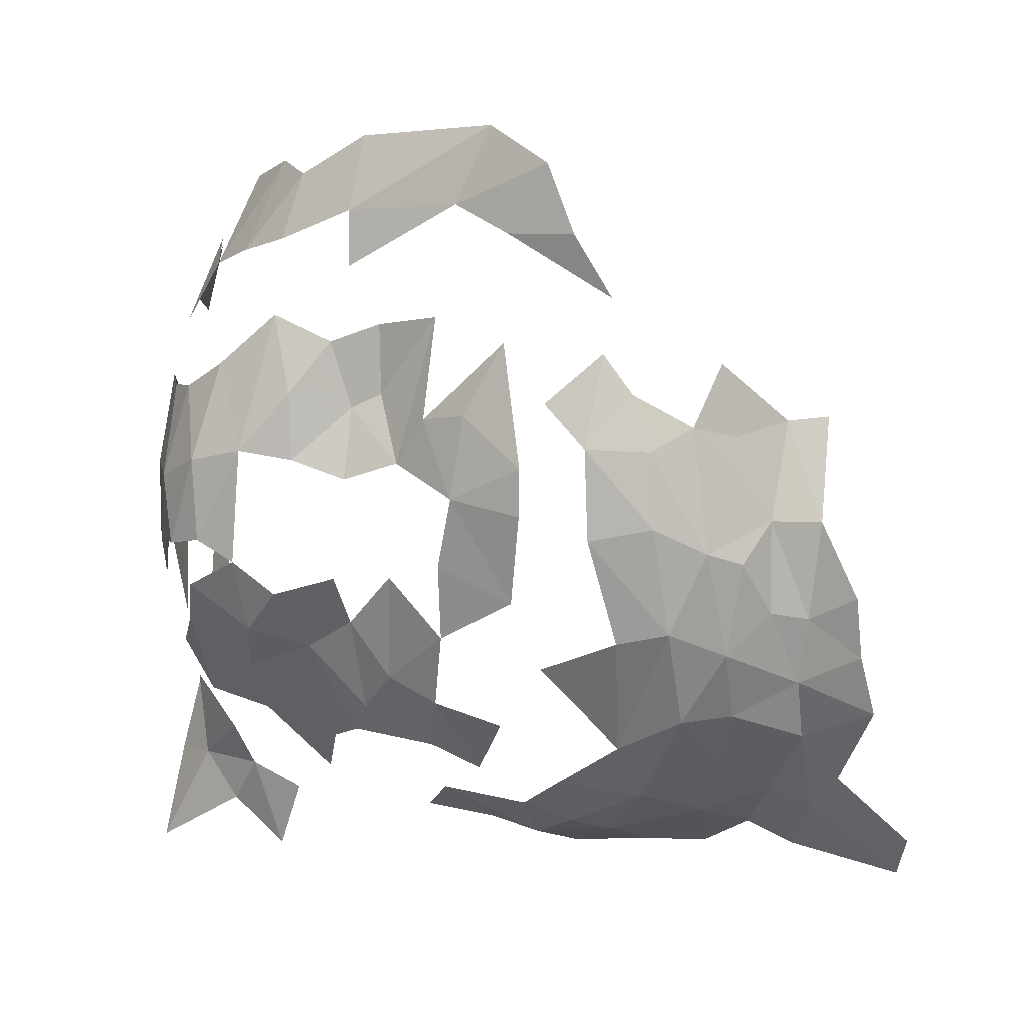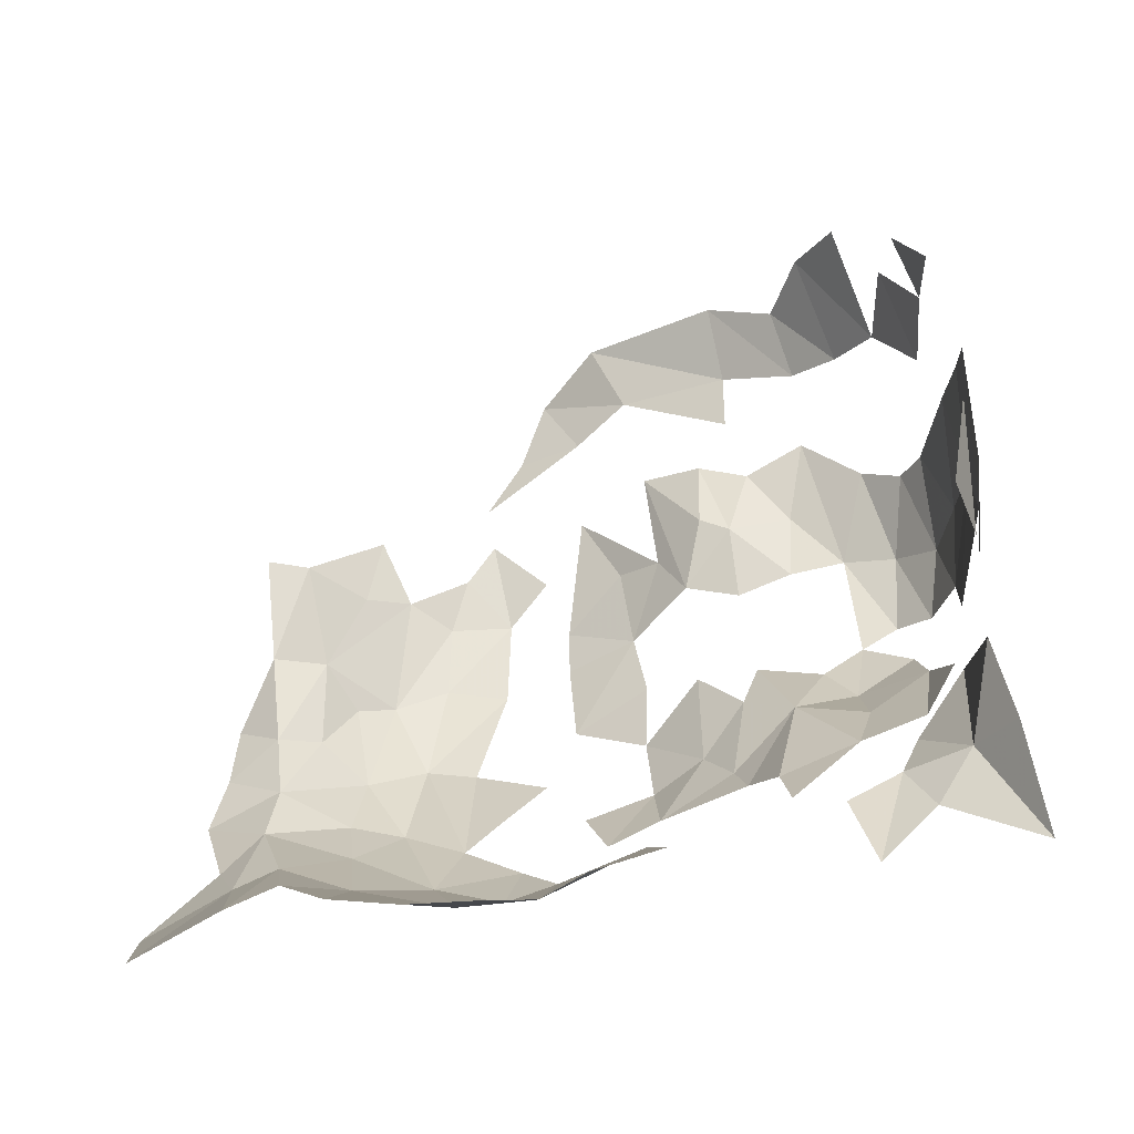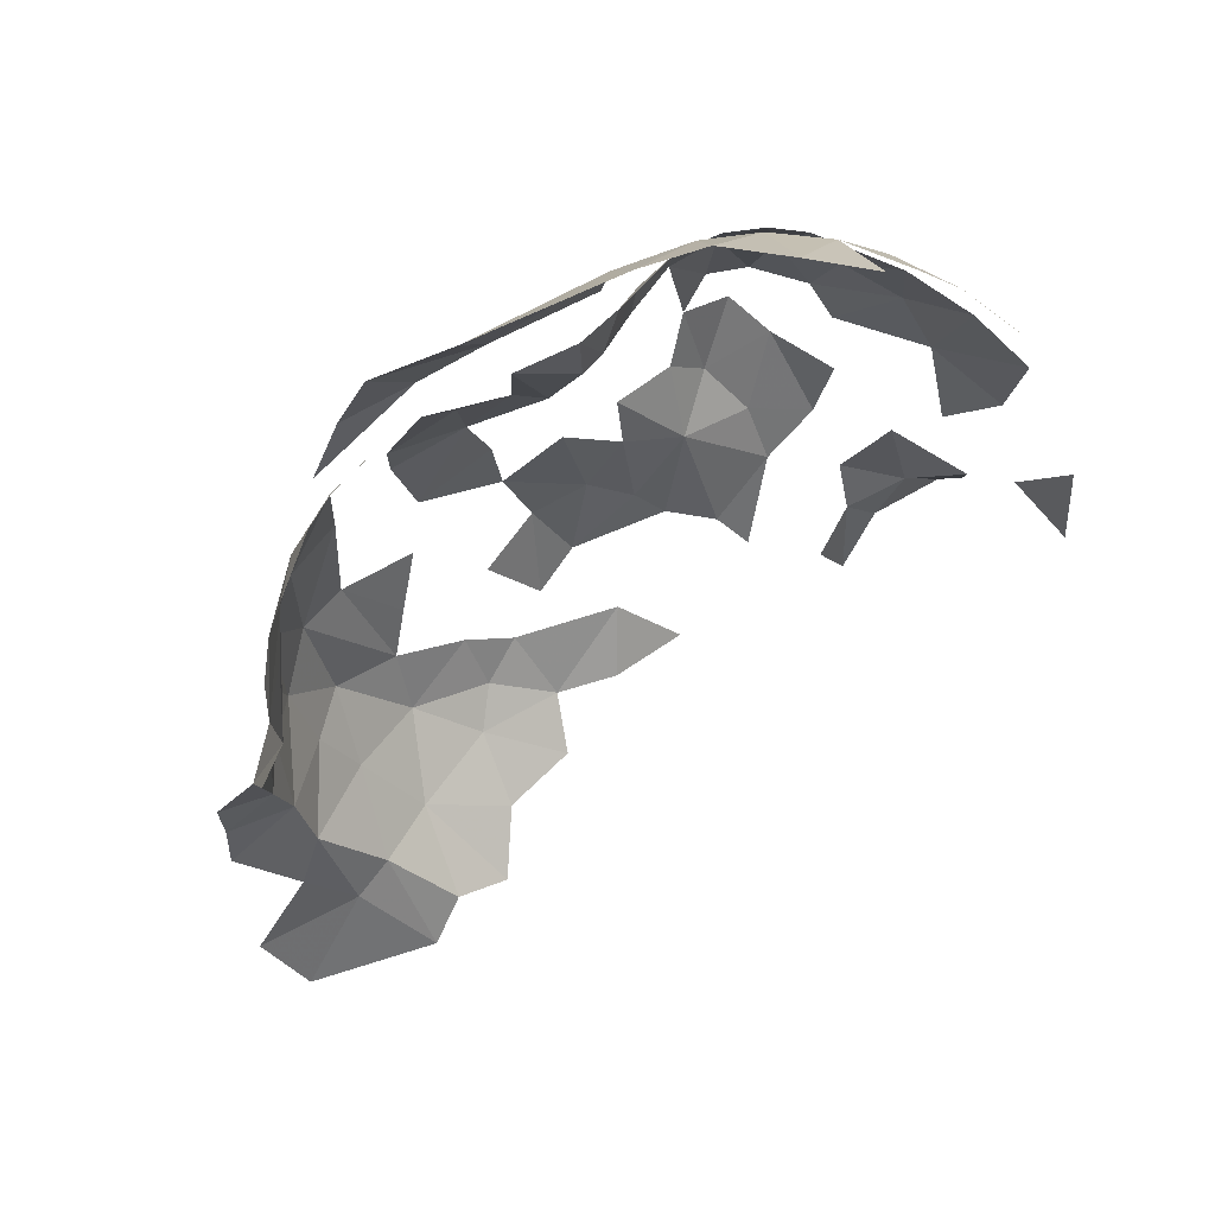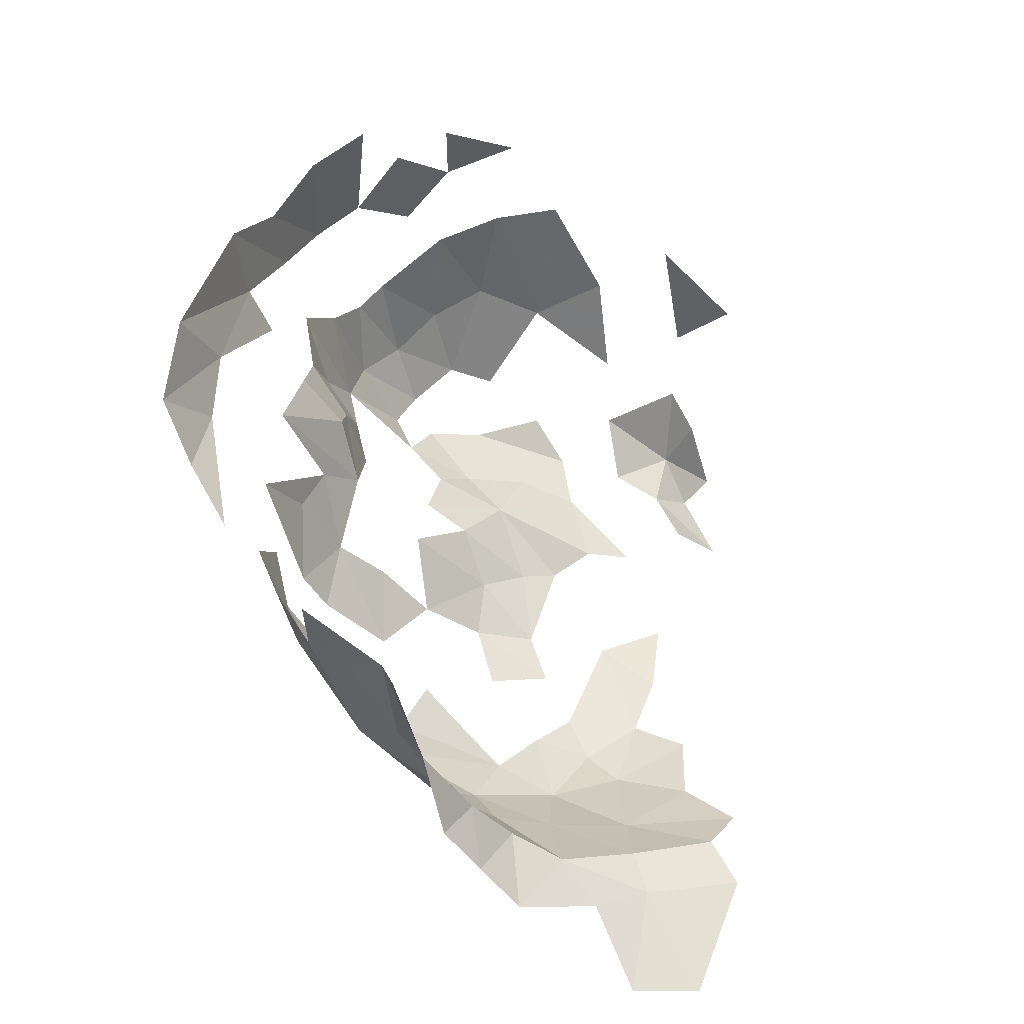
<metadata>
{"format":"obj","ext":"obj","renderer":"f3d","projection":"perspective","resolution":1024,"background":"white","views":[{"elev":10.0,"azim":-76.4,"up":"+Z"},{"elev":-37.0,"azim":106.0,"up":"+Z"},{"elev":75.1,"azim":46.7,"up":"+Z"},{"elev":-49.1,"azim":31.4,"up":"+Y"}]}
</metadata>
<code>
v -10.22 7.447 -2.566
v -10.29 8.125 -2.706
v -9.571 8.233 -4.314
v -9.082 8.001 -5.087
v -9.571 8.233 -4.314
v -9.255 9.107 -4.93
v -8.941 12.77 -3.288
v -9.364 13.51 -2.986
v -8.742 13.74 -3.671
v -8.608 15.01 -2.406
v -8.996 14.92 -1.807
v -7.883 15.33 -0.9345
v -8.941 12.77 -3.288
v -8.23 13.66 -4.407
v -8.141 12.66 -4.788
v -9.516 11.52 1.314
v -9.577 12.19 1.074
v -9.551 11.91 0.1861
v -7.822 6.409 -5.234
v -6.745 6.197 -6.36
v -7.77 5.827 -5.471
v -9.97 13.38 -0.3955
v -9.869 14.1 -0.5564
v -9.933 14.02 -1.65
v -7.584 14.42 -4.923
v -6.94 15.11 -5.529
v -7.199 14.26 -5.572
v -9.818 12.71 0.384
v -9.535 12.98 1.411
v -9.97 13.38 -0.3955
v -9.318 6.736 -3.833
v -9.701 7.354 -3.864
v -8.871 6.956 -4.588
v -8.857 5.643 -1.238
v -8.9 5.785 -2.547
v -9.117 5.132 -2.199
v -8.9 5.785 -2.547
v -8.805 5.915 -3.45
v -9.044 5.067 -3.009
v -8.664 6.142 0.07685
v -9.26 6.263 -1.181
v -8.857 5.643 -1.238
v -8.343 8.542 -5.829
v -8.094 9.669 -6.027
v -7.431 9.241 -6.328
v -8.941 12.77 -3.288
v -9.553 13.07 -2.441
v -9.364 13.51 -2.986
v -9.984 10.57 -2.827
v -9.397 11.47 -3.556
v -9.661 10.74 -3.812
v -8.805 5.915 -3.45
v -9.783 6.76 -2.902
v -9.318 6.736 -3.833
v -9.082 8.001 -5.087
v -8.747 9.033 -5.621
v -8.343 8.542 -5.829
v -9.397 11.47 -3.556
v -8.99 11.94 -4.097
v -9.124 10.94 -4.549
v -9.481 11.52 0.3725
v -9.516 11.52 1.314
v -9.551 11.91 0.1861
v -9.414 6.731 -0.06187
v -8.664 6.142 0.07685
v -9.446 6.922 0.8933
v -9.082 8.001 -5.087
v -9.255 9.107 -4.93
v -8.747 9.033 -5.621
v -8.343 8.542 -5.829
v -8.086 7.284 -5.535
v -9.082 8.001 -5.087
v -8.086 7.284 -5.535
v -6.733 7.472 -6.42
v -6.949 6.809 -6.014
v -8.471 5.891 -4.274
v -8.805 5.915 -3.45
v -9.318 6.736 -3.833
v -10.22 7.447 -2.566
v -10.42 7.629 -1.151
v -10.57 8.454 -1.309
v -8.471 5.891 -4.274
v -9.318 6.736 -3.833
v -8.871 6.956 -4.588
v -10.29 8.125 -2.706
v -10.15 9.164 -3.136
v -9.831 8.648 -3.775
v -9.082 8.001 -5.087
v -8.086 7.284 -5.535
v -8.871 6.956 -4.588
v -9.927 10.81 0.1084
v -9.738 10.69 1.444
v -9.774 11.23 -0.52
v -9.837 13.55 -1.956
v -9.702 14.23 -2.326
v -9.364 13.51 -2.986
v -9.339 6.24 -2.401
v -9.776 6.557 -1.677
v -9.783 6.76 -2.902
v -9.661 10.74 -3.812
v -9.397 11.47 -3.556
v -9.124 10.94 -4.549
v -9.776 6.557 -1.677
v -9.339 6.24 -2.401
v -9.26 6.263 -1.181
v -10.29 8.125 -2.706
v -9.831 8.648 -3.775
v -9.571 8.233 -4.314
v -8.9 5.785 -2.547
v -9.339 6.24 -2.401
v -8.805 5.915 -3.45
v -9.26 6.263 -1.181
v -9.907 7.211 0.112
v -10.13 6.973 -1.494
v -10.13 6.973 -1.494
v -9.907 7.211 0.112
v -10.32 7.696 -0.1688
v -6.871 15.4 -3.385
v -7.369 15.46 -1.886
v -6.253 15.62 -2.049
v -8.807 12.8 3.276
v -9.206 12.98 2.41
v -9.03 11.86 3.791
v -10.18 8.344 1.063
v -10.55 8.503 -0.1258
v -10.2 7.952 0.5501
v -8.094 9.669 -6.027
v -8.29 10.98 -5.402
v -7.706 10.41 -5.977
v -9.783 6.76 -2.902
v -9.776 6.557 -1.677
v -10.13 6.973 -1.494
v -8.094 9.669 -6.027
v -8.916 9.673 -5.36
v -8.29 10.98 -5.402
v -7.335 15.06 -4.216
v -6.94 15.11 -5.529
v -7.584 14.42 -4.923
v -8.906 4.893 -3.8
v -8.471 5.891 -4.274
v -8.299 5.405 -4.891
v -10.54 9.355 -0.4114
v -10.2 10.2 0.2118
v -10.28 10.35 -0.8881
v -8.99 11.94 -4.097
v -8.646 12.18 -4.531
v -9.124 10.94 -4.549
v -6.253 15.62 -2.049
v -7.369 15.46 -1.886
v -6.111 15.59 -0.3658
v -9.701 7.354 -3.864
v -9.571 8.233 -4.314
v -9.082 8.001 -5.087
v -7.369 15.46 -1.886
v -6.944 15.43 0.07622
v -6.111 15.59 -0.3658
v -8.086 7.284 -5.535
v -7.411 8.185 -6.235
v -6.733 7.472 -6.42
v -9.774 11.23 -0.52
v -9.738 10.69 1.444
v -9.481 11.52 0.3725
v -9.907 7.211 0.112
v -10.2 7.952 0.5501
v -10.32 7.696 -0.1688
v -8.805 5.915 -3.45
v -9.339 6.24 -2.401
v -9.783 6.76 -2.902
v -10.2 10.2 0.2118
v -10.14 9.662 1.166
v -9.927 10.81 0.1084
v -9.318 6.736 -3.833
v -9.783 6.76 -2.902
v -9.701 7.354 -3.864
v -9.26 6.263 -1.181
v -9.339 6.24 -2.401
v -8.9 5.785 -2.547
v -8.742 13.74 -3.671
v -8.23 13.66 -4.407
v -8.941 12.77 -3.288
v -9.738 10.69 1.444
v -9.516 11.52 1.314
v -9.481 11.52 0.3725
v -9.03 11.86 3.791
v -9.206 12.98 2.41
v -9.473 11.94 2.818
v -9.364 13.51 -2.986
v -9.139 14.47 -2.929
v -8.742 13.74 -3.671
v -9.255 9.107 -4.93
v -8.916 9.673 -5.36
v -8.747 9.033 -5.621
v -9.117 5.132 -2.199
v -8.9 5.785 -2.547
v -9.044 5.067 -3.009
v -8.99 11.94 -4.097
v -8.941 12.77 -3.288
v -8.646 12.18 -4.531
v -9.701 7.354 -3.864
v -10.22 7.447 -2.566
v -9.571 8.233 -4.314
v -8.299 5.405 -4.891
v -7.77 5.827 -5.471
v -8.219 4.446 -5.738
v -9.774 11.23 -0.52
v -9.551 11.91 0.1861
v -9.825 11.95 -0.7536
v -8.471 5.891 -4.274
v -7.822 6.409 -5.234
v -7.77 5.827 -5.471
v -9.26 6.263 -1.181
v -8.664 6.142 0.07685
v -9.414 6.731 -0.06187
v -8.259 14.26 2
v -8.035 13.32 3.432
v -7.348 13.96 3.195
v -9.551 11.91 0.1861
v -9.877 12.67 -0.5098
v -9.825 11.95 -0.7536
v -10.28 10.35 -0.8881
v -10.2 10.2 0.2118
v -9.927 10.81 0.1084
v -8.683 15.05 -0.7922
v -9.424 14.69 -0.853
v -8.936 14.66 0.3562
v -10.54 9.355 -0.4114
v -10.14 9.662 1.166
v -10.2 10.2 0.2118
v -9.783 6.76 -2.902
v -10.13 6.973 -1.494
v -10.22 7.447 -2.566
v -9.877 12.67 -0.5098
v -9.818 12.71 0.384
v -9.97 13.38 -0.3955
v -8.871 6.956 -4.588
v -9.701 7.354 -3.864
v -9.082 8.001 -5.087
v -9.774 11.23 -0.52
v -9.481 11.52 0.3725
v -9.551 11.91 0.1861
v -7.822 6.409 -5.234
v -8.871 6.956 -4.588
v -8.086 7.284 -5.535
v -10.27 8.711 2.581
v -10.04 9.631 2.567
v -10.23 8.222 1.781
v -9.535 12.98 1.411
v -9.54 13.77 0.7364
v -9.97 13.38 -0.3955
v -10.32 7.696 -0.1688
v -10.55 8.503 -0.1258
v -10.42 7.629 -1.151
v -9.577 12.19 1.074
v -9.535 12.98 1.411
v -9.818 12.71 0.384
v -8.996 14.92 -1.807
v -8.683 15.05 -0.7922
v -7.883 15.33 -0.9345
v -8.805 5.915 -3.45
v -8.471 5.891 -4.274
v -8.906 4.893 -3.8
v -9.325 12.04 -2.826
v -8.99 11.94 -4.097
v -9.397 11.47 -3.556
v -9.577 12.19 1.074
v -9.818 12.71 0.384
v -9.551 11.91 0.1861
v -9.414 6.731 -0.06187
v -9.446 6.922 0.8933
v -9.907 7.211 0.112
v -9.03 11.86 3.791
v -9.473 11.94 2.818
v -9.611 9.96 3.939
v -10.22 7.447 -2.566
v -10.57 8.454 -1.309
v -10.29 8.125 -2.706
v -9.596 12.19 -2.172
v -8.941 12.77 -3.288
v -9.325 12.04 -2.826
v -9.325 12.04 -2.826
v -8.941 12.77 -3.288
v -8.99 11.94 -4.097
v -8.747 9.033 -5.621
v -8.094 9.669 -6.027
v -8.343 8.542 -5.829
v -8.471 5.891 -4.274
v -8.871 6.956 -4.588
v -7.822 6.409 -5.234
v -9.776 6.557 -1.677
v -9.26 6.263 -1.181
v -10.13 6.973 -1.494
v -9.041 10.28 -4.859
v -9.661 10.74 -3.812
v -9.124 10.94 -4.549
v -8.747 9.033 -5.621
v -8.916 9.673 -5.36
v -8.094 9.669 -6.027
v -10.28 10.35 -0.8881
v -9.927 10.81 0.1084
v -9.774 11.23 -0.52
v -8.941 12.77 -3.288
v -9.596 12.19 -2.172
v -9.553 13.07 -2.441
v -9.729 10.41 2.918
v -9.473 11.94 2.818
v -9.584 11.92 2.083
v -7.883 15.33 -0.9345
v -8.683 15.05 -0.7922
v -7.834 15.13 0.361
v -10.56 9.36 -1.033
v -10.28 10.35 -0.8881
v -10.34 9.513 -2.228
v -10.18 8.344 1.063
v -10.41 9.061 0.4268
v -10.55 8.503 -0.1258
v -9.553 13.07 -2.441
v -9.837 13.55 -1.956
v -9.364 13.51 -2.986
v -9.783 6.76 -2.902
v -10.22 7.447 -2.566
v -9.701 7.354 -3.864
v -10.13 10.57 -1.826
v -9.984 10.57 -2.827
v -10.34 9.513 -2.228
v -9.551 11.91 0.1861
v -9.818 12.71 0.384
v -9.877 12.67 -0.5098
v -8.299 5.405 -4.891
v -8.471 5.891 -4.274
v -7.77 5.827 -5.471
v -10.2 7.952 0.5501
v -10.55 8.503 -0.1258
v -10.32 7.696 -0.1688
v -10.28 10.35 -0.8881
v -10.13 10.57 -1.826
v -10.34 9.513 -2.228
v -9.611 9.96 3.939
v -9.473 11.94 2.818
v -9.729 10.41 2.918
v -9.702 14.23 -2.326
v -9.139 14.47 -2.929
v -9.364 13.51 -2.986
v -10.13 9.09 3.472
v -9.729 10.41 2.918
v -10.04 9.631 2.567
v -9.041 10.28 -4.859
v -9.567 9.849 -4.1
v -9.661 10.74 -3.812
v -8.683 15.05 -0.7922
v -8.996 14.92 -1.807
v -9.424 14.69 -0.853
v -9.71 11.36 -2.094
v -9.325 12.04 -2.826
v -9.397 11.47 -3.556
v -8.29 10.98 -5.402
v -7.515 11.43 -5.916
v -7.706 10.41 -5.977
v -9.71 11.36 -2.094
v -9.397 11.47 -3.556
v -9.984 10.57 -2.827
v -9.729 10.41 2.918
v -10.13 9.09 3.472
v -9.611 9.96 3.939
v -10.13 6.973 -1.494
v -10.42 7.629 -1.151
v -10.22 7.447 -2.566
v -10.42 7.629 -1.151
v -10.55 8.503 -0.1258
v -10.57 8.454 -1.309
v -8.82 13.65 2.226
v -8.035 13.32 3.432
v -8.259 14.26 2
v -9.837 13.55 -1.956
v -9.97 13.38 -0.3955
v -9.933 14.02 -1.65
v -9.139 14.47 -2.929
v -8.241 14.49 -4.169
v -8.742 13.74 -3.671
v -7.77 5.827 -5.471
v -7.526 4.626 -6.434
v -8.219 4.446 -5.738
v -7.023 15.06 1.405
v -7.929 14.86 1.146
v -7.347 14.53 2.294
v -9.044 5.067 -3.009
v -8.805 5.915 -3.45
v -8.906 4.893 -3.8
v -8.941 12.77 -3.288
v -8.141 12.66 -4.788
v -8.646 12.18 -4.531
v -8.141 12.66 -4.788
v -8.23 13.66 -4.407
v -7.73 12.88 -5.369
v -6.004 15.3 1.132
v -7.023 15.06 1.405
v -6.582 14.82 2.132
v -9.97 13.38 -0.3955
v -9.54 13.77 0.7364
v -9.869 14.1 -0.5564
v -8.343 8.542 -5.829
v -7.411 8.185 -6.235
v -8.086 7.284 -5.535
v -10.32 7.696 -0.1688
v -10.42 7.629 -1.151
v -10.13 6.973 -1.494
v -6.94 15.11 -5.529
v -6.971 14.65 -6.216
v -7.199 14.26 -5.572
v -7.77 5.827 -5.471
v -6.745 6.197 -6.36
v -7.526 4.626 -6.434
v -8.742 13.74 -3.671
v -8.241 14.49 -4.169
v -8.23 13.66 -4.407
v -5.634 15.53 -3.607
v -5.017 15.62 -2.067
v -4.665 15.45 -3.555
v -7.024 13.62 -5.959
v -7.199 14.26 -5.572
v -6.835 13.98 -6.917
v -6.419 15.69 -5.592
v -6.94 15.11 -5.529
v -6.264 15.46 -4.559
v -10.27 8.711 2.581
v -10.13 9.09 3.472
v -10.04 9.631 2.567
v -8.035 13.32 3.432
v -8.82 13.65 2.226
v -8.807 12.8 3.276
v -8.807 12.8 3.276
v -8.82 13.65 2.226
v -9.206 12.98 2.41
v -8.431 5.629 0.1172
v -8.664 6.142 0.07685
v -8.857 5.643 -1.238
v -8.857 5.643 -1.238
v -9.26 6.263 -1.181
v -8.9 5.785 -2.547
v -8.996 14.92 -1.807
v -9.662 14.51 -1.758
v -9.424 14.69 -0.853
v -8.683 15.05 -0.7922
v -8.936 14.66 0.3562
v -7.834 15.13 0.361
v -6.971 14.65 -6.216
v -6.94 15.11 -5.529
v -6.823 15.88 -6.937
v -9.317 14.33 0.3915
v -8.936 14.66 0.3562
v -9.424 14.69 -0.853
v -10.56 9.36 -1.033
v -10.54 9.355 -0.4114
v -10.28 10.35 -0.8881
v -9.54 13.77 0.7364
v -9.317 14.33 0.3915
v -9.869 14.1 -0.5564
v -7.822 6.409 -5.234
v -8.086 7.284 -5.535
v -6.949 6.809 -6.014
v -7.369 15.46 -1.886
v -7.883 15.33 -0.9345
v -6.944 15.43 0.07622
v -6.264 15.46 -4.559
v -6.94 15.11 -5.529
v -7.335 15.06 -4.216
v -6.835 13.98 -6.917
v -7.199 14.26 -5.572
v -6.971 14.65 -6.216
v -8.241 14.49 -4.169
v -9.139 14.47 -2.929
v -8.314 14.87 -3.445
v -6.949 6.809 -6.014
v -6.745 6.197 -6.36
v -7.822 6.409 -5.234
v -9.662 14.51 -1.758
v -9.869 14.1 -0.5564
v -9.424 14.69 -0.853
v -8.343 8.542 -5.829
v -7.431 9.241 -6.328
v -7.411 8.185 -6.235
v -7.929 14.86 1.146
v -8.259 14.26 2
v -7.347 14.53 2.294
v -6.419 15.69 -5.592
v -6.823 15.88 -6.937
v -6.94 15.11 -5.529
v -7.369 15.46 -1.886
v -8.608 15.01 -2.406
v -7.883 15.33 -0.9345
v -9.26 6.263 -1.181
v -9.414 6.731 -0.06187
v -9.907 7.211 0.112
v -9.933 14.02 -1.65
v -9.869 14.1 -0.5564
v -9.662 14.51 -1.758
v -9.869 14.1 -0.5564
v -9.317 14.33 0.3915
v -9.424 14.69 -0.853
v -6.944 15.43 0.07622
v -7.883 15.33 -0.9345
v -7.834 15.13 0.361
f 1 2 3
f 4 5 6
f 7 8 9
f 10 11 12
f 13 14 15
f 16 17 18
f 19 20 21
f 22 23 24
f 25 26 27
f 28 29 30
f 31 32 33
f 34 35 36
f 37 38 39
f 40 41 42
f 43 44 45
f 46 47 48
f 49 50 51
f 52 53 54
f 55 56 57
f 58 59 60
f 61 62 63
f 64 65 66
f 67 68 69
f 70 71 72
f 73 74 75
f 76 77 78
f 79 80 81
f 82 83 84
f 85 86 87
f 88 89 90
f 91 92 93
f 94 95 96
f 97 98 99
f 100 101 102
f 103 104 105
f 106 107 108
f 109 110 111
f 112 113 114
f 115 116 117
f 118 119 120
f 121 122 123
f 124 125 126
f 127 128 129
f 130 131 132
f 133 134 135
f 136 137 138
f 139 140 141
f 142 143 144
f 145 146 147
f 148 149 150
f 151 152 153
f 154 155 156
f 157 158 159
f 160 161 162
f 163 164 165
f 166 167 168
f 169 170 171
f 172 173 174
f 175 176 177
f 178 179 180
f 181 182 183
f 184 185 186
f 187 188 189
f 190 191 192
f 193 194 195
f 196 197 198
f 199 200 201
f 202 203 204
f 205 206 207
f 208 209 210
f 211 212 213
f 214 215 216
f 217 218 219
f 220 221 222
f 223 224 225
f 226 227 228
f 229 230 231
f 232 233 234
f 235 236 237
f 238 239 240
f 241 242 243
f 244 245 246
f 247 248 249
f 250 251 252
f 253 254 255
f 256 257 258
f 259 260 261
f 262 263 264
f 265 266 267
f 268 269 270
f 271 272 273
f 274 275 276
f 277 278 279
f 280 281 282
f 283 284 285
f 286 287 288
f 289 290 291
f 292 293 294
f 295 296 297
f 298 299 300
f 301 302 303
f 304 305 306
f 307 308 309
f 310 311 312
f 313 314 315
f 316 317 318
f 319 320 321
f 322 323 324
f 325 326 327
f 328 329 330
f 331 332 333
f 334 335 336
f 337 338 339
f 340 341 342
f 343 344 345
f 346 347 348
f 349 350 351
f 352 353 354
f 355 356 357
f 358 359 360
f 361 362 363
f 364 365 366
f 367 368 369
f 370 371 372
f 373 374 375
f 376 377 378
f 379 380 381
f 382 383 384
f 385 386 387
f 388 389 390
f 391 392 393
f 394 395 396
f 397 398 399
f 400 401 402
f 403 404 405
f 406 407 408
f 409 410 411
f 412 413 414
f 415 416 417
f 418 419 420
f 421 422 423
f 424 425 426
f 427 428 429
f 430 431 432
f 433 434 435
f 436 437 438
f 439 440 441
f 442 443 444
f 445 446 447
f 448 449 450
f 451 452 453
f 454 455 456
f 457 458 459
f 460 461 462
f 463 464 465
f 466 467 468
f 469 470 471
f 472 473 474
f 475 476 477
f 478 479 480
f 481 482 483
f 484 485 486
f 487 488 489
f 490 491 492
f 493 494 495
f 496 497 498
f 499 500 501

</code>
